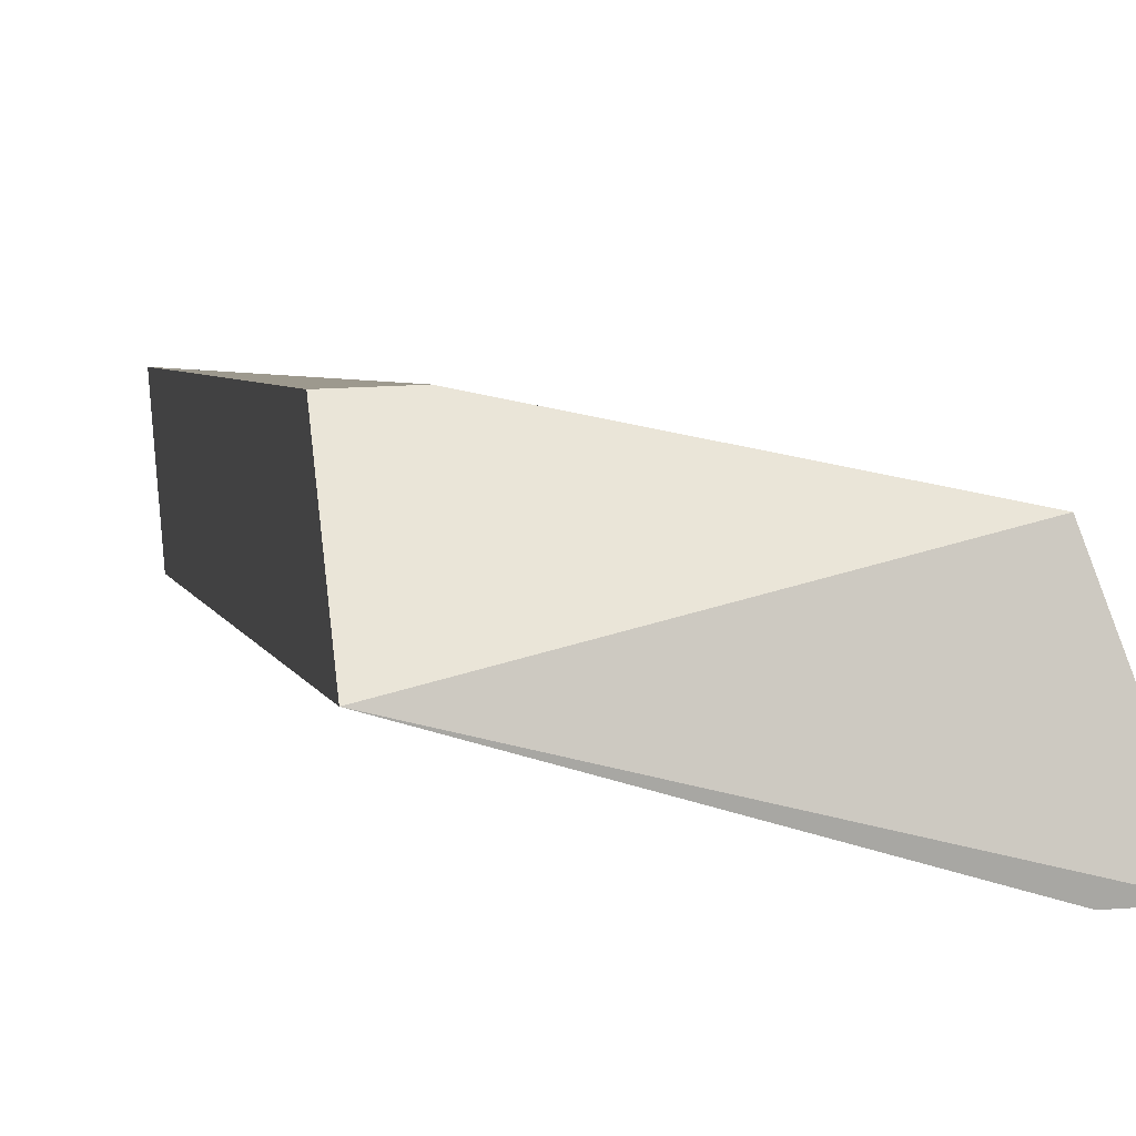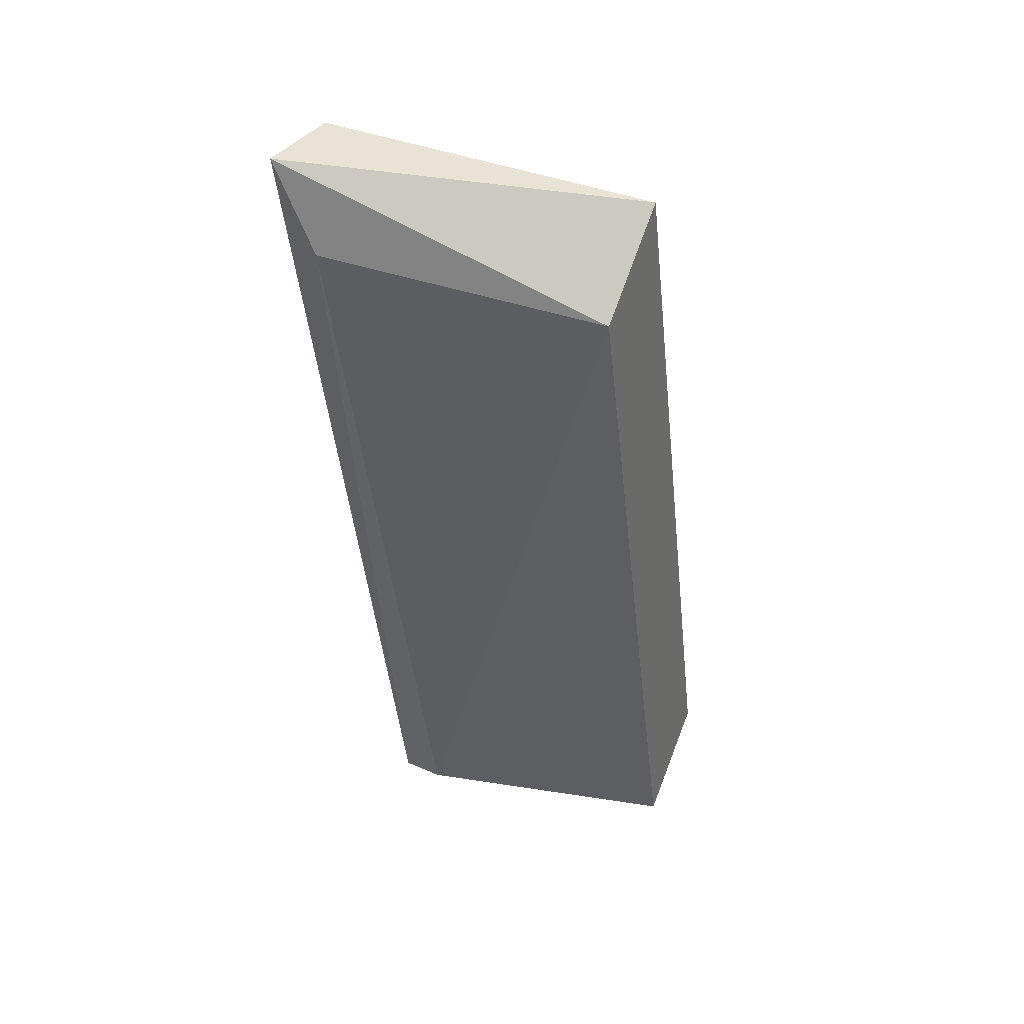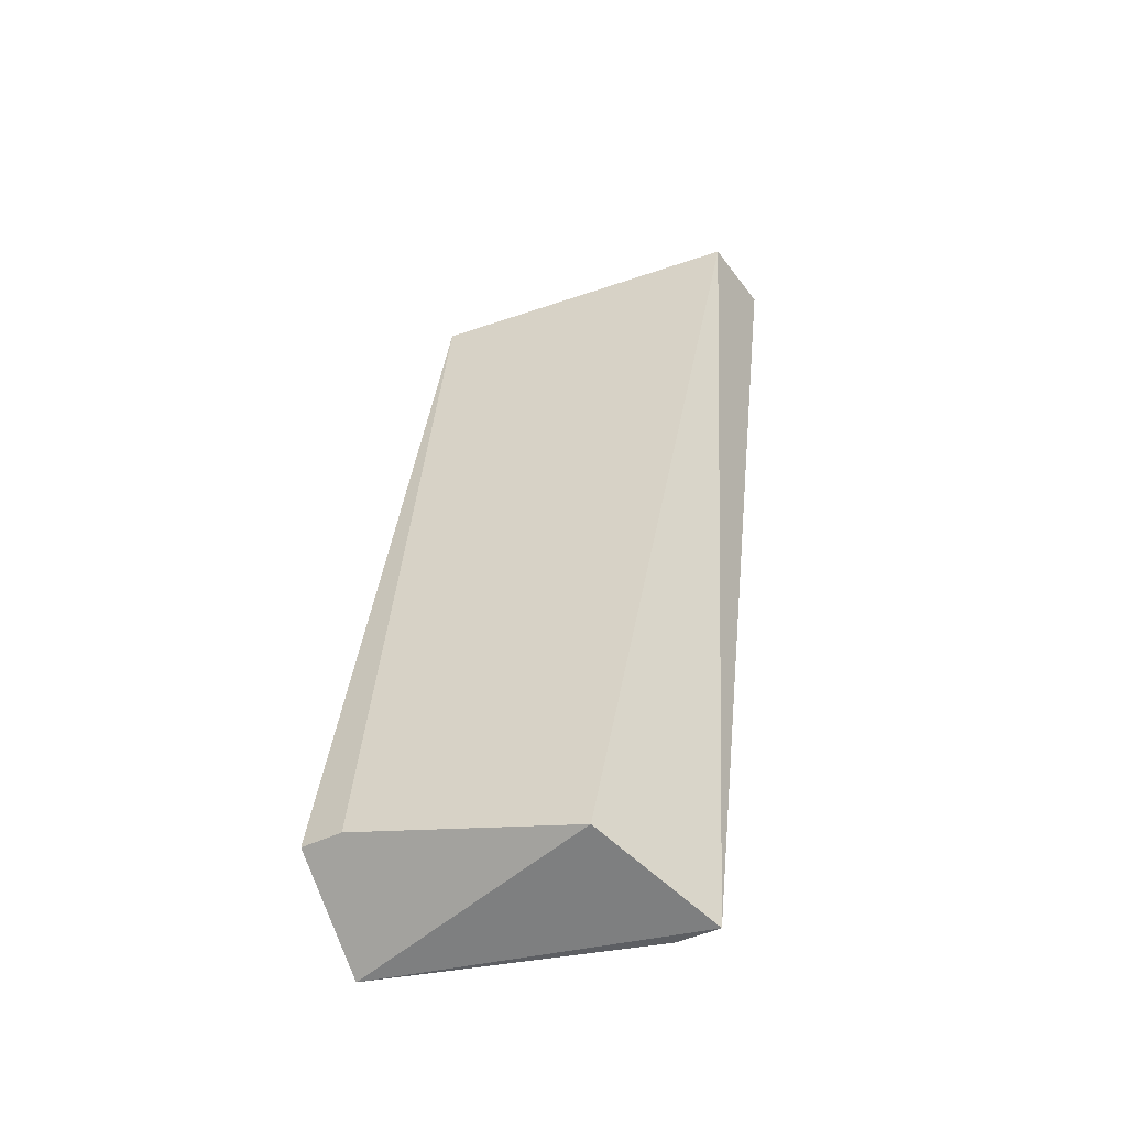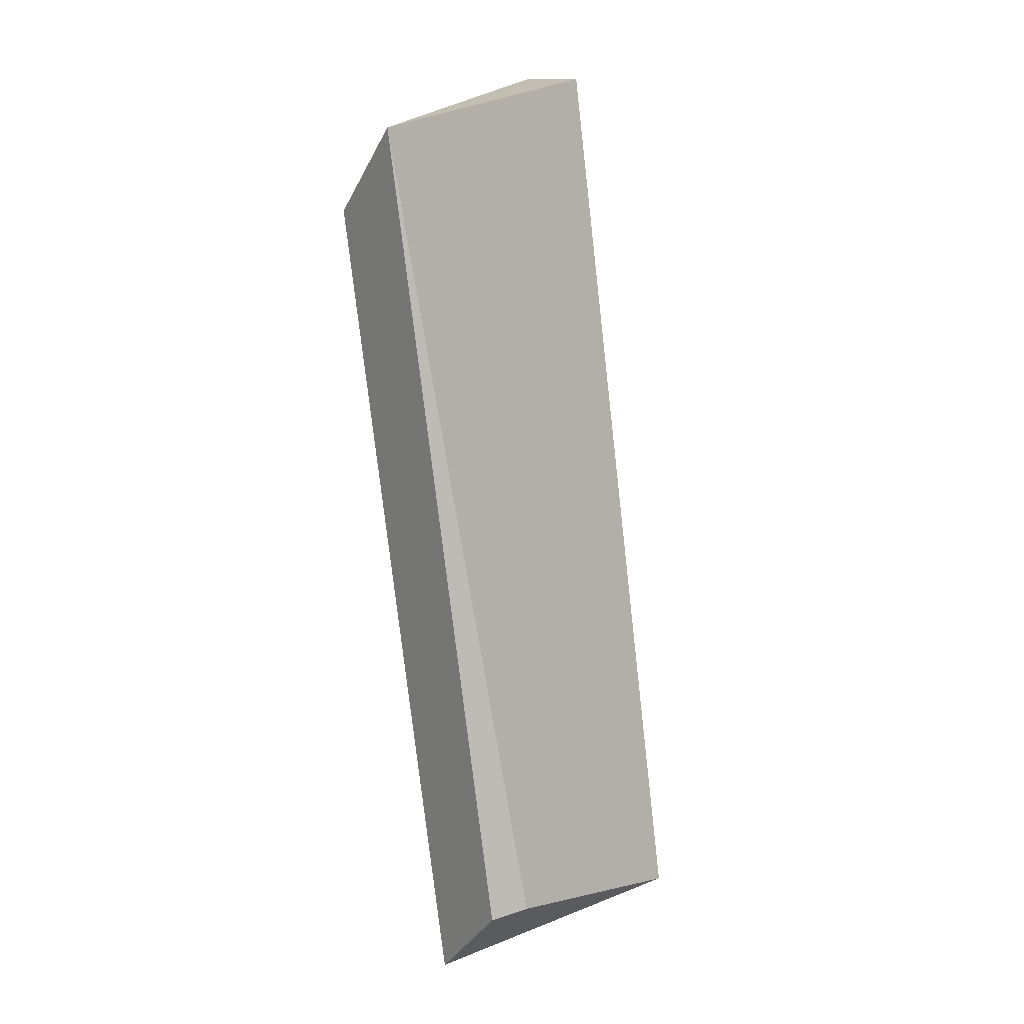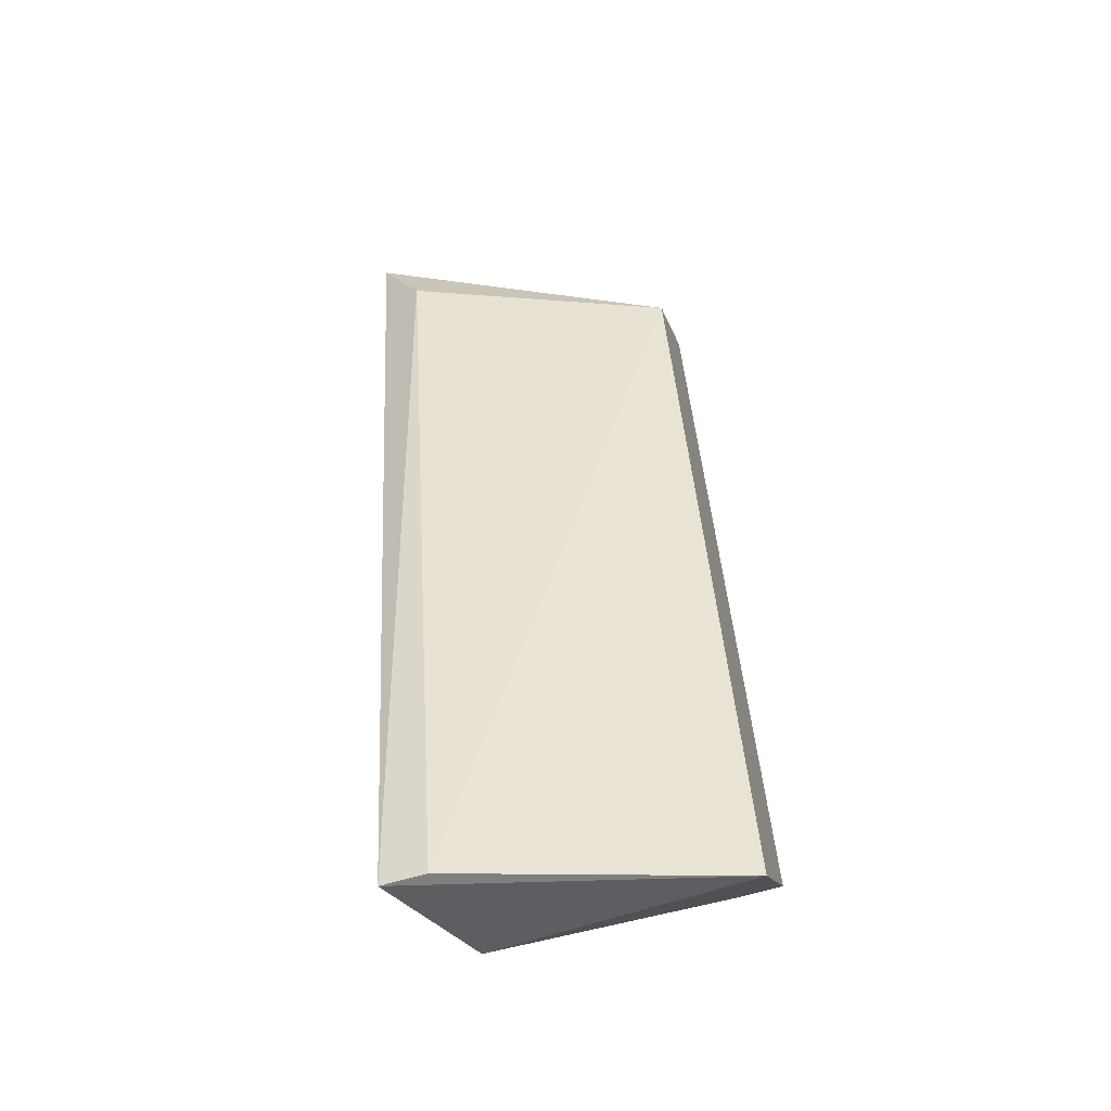
<metadata>
{"format":"obj","ext":"obj","renderer":"f3d","projection":"perspective","resolution":1024,"background":"white","views":[{"elev":15.8,"azim":-9.4,"up":"+Z"},{"elev":37.0,"azim":-150.1,"up":"+Y"},{"elev":-40.3,"azim":32.5,"up":"+Y"},{"elev":14.0,"azim":-36.2,"up":"+Y"},{"elev":-59.9,"azim":-162.1,"up":"+Y"}]}
</metadata>
<code>
v -0.09508 -0.1423 -0.191
v -0.1208 -0.2296 -0.1499
v -0.1259 -0.2296 -0.1499
v -0.09508 -0.2399 -0.1705
v -0.08994 -0.132 -0.1808
v -0.1259 -0.1474 -0.1808
v -0.1259 -0.1371 -0.1705
v -0.09508 -0.2347 -0.1551
v -0.1259 -0.2399 -0.1602
v -0.08994 -0.2399 -0.1705
v -0.08994 -0.132 -0.191
f 10 1 11
f 1 4 6
f 3 2 7
f 6 3 7
f 7 2 8
f 5 7 8
f 2 3 9
f 3 6 9
f 6 4 9
f 8 2 9
f 8 9 10
f 4 1 10
f 5 8 10
f 9 4 10
f 5 10 11
f 1 6 11
f 7 5 11
f 6 7 11

</code>
